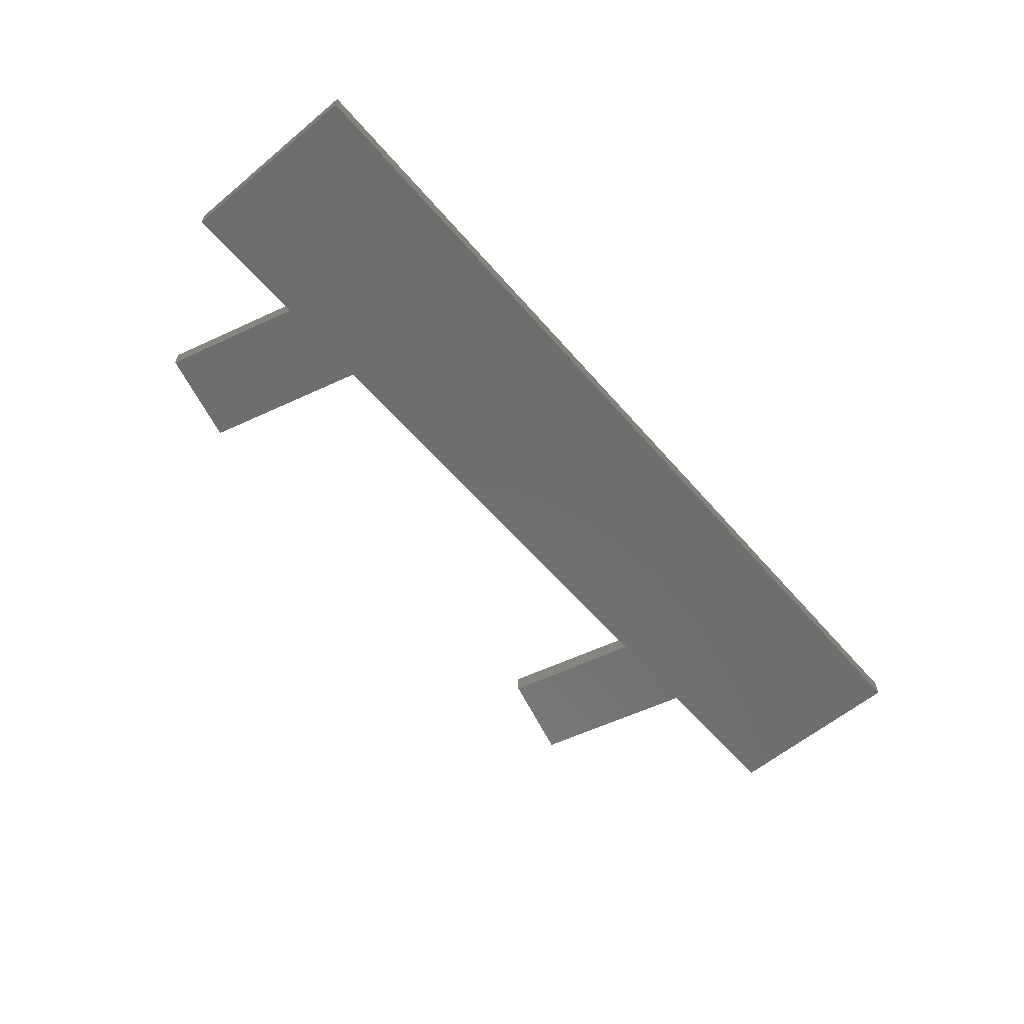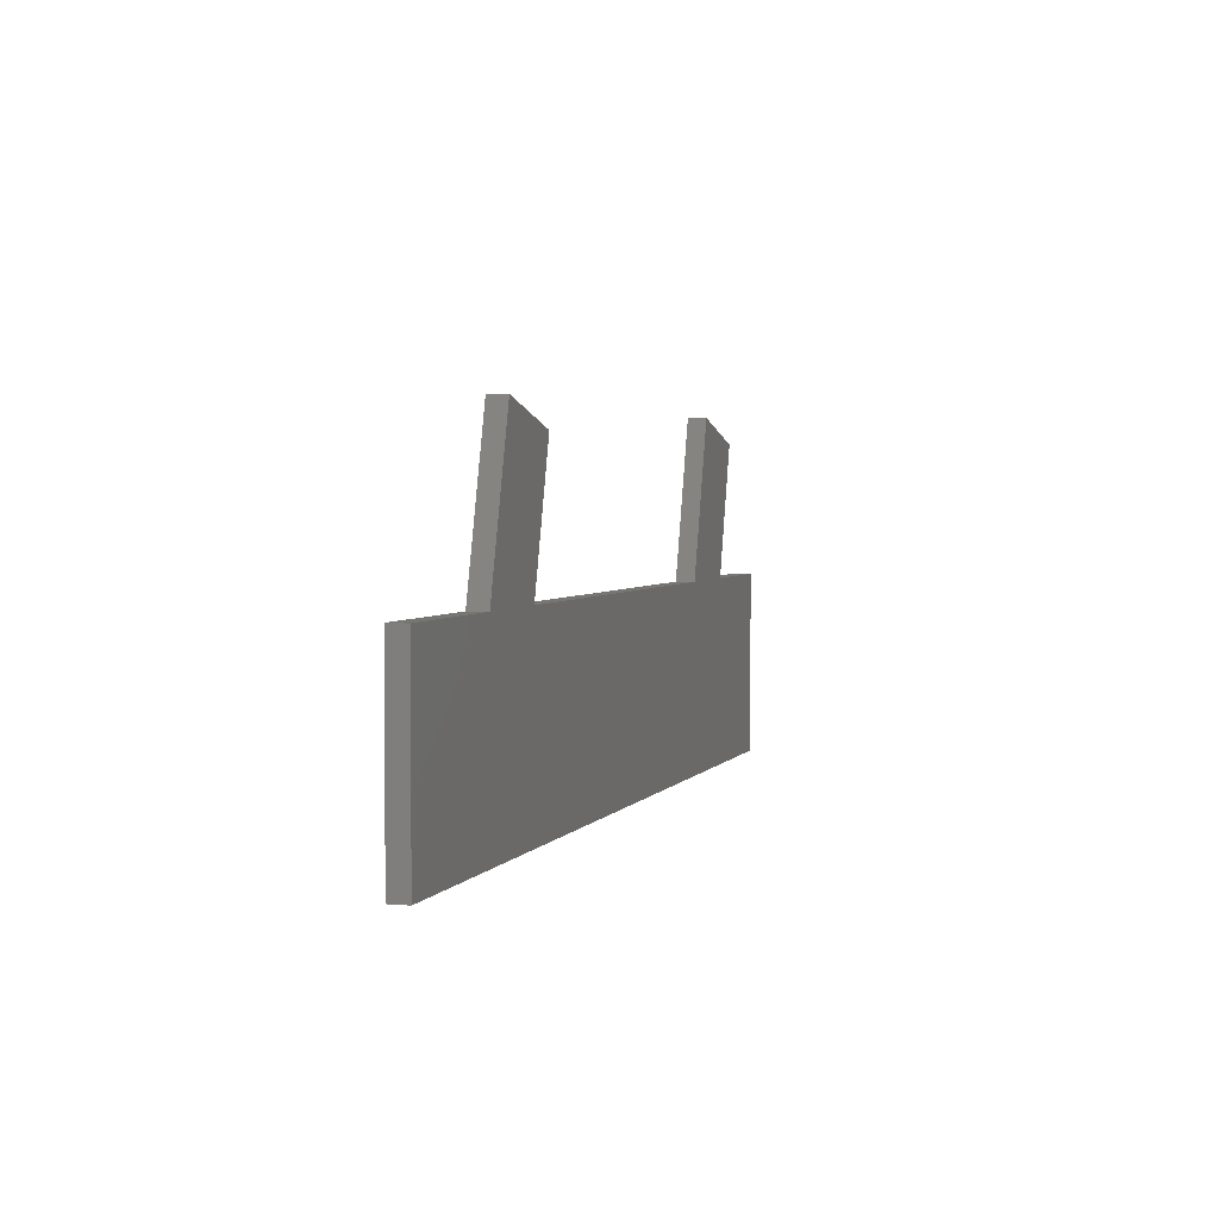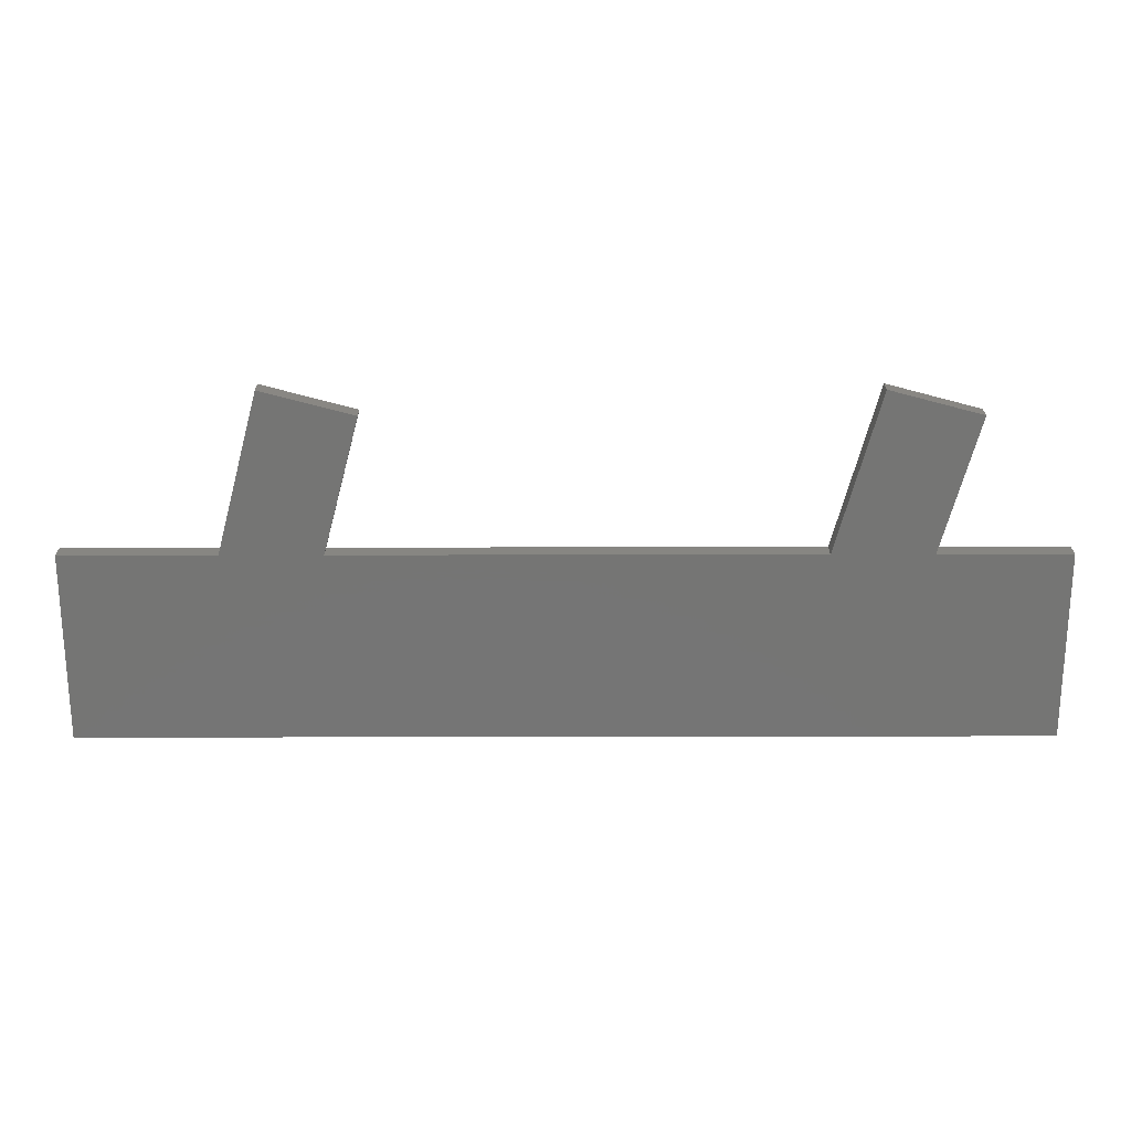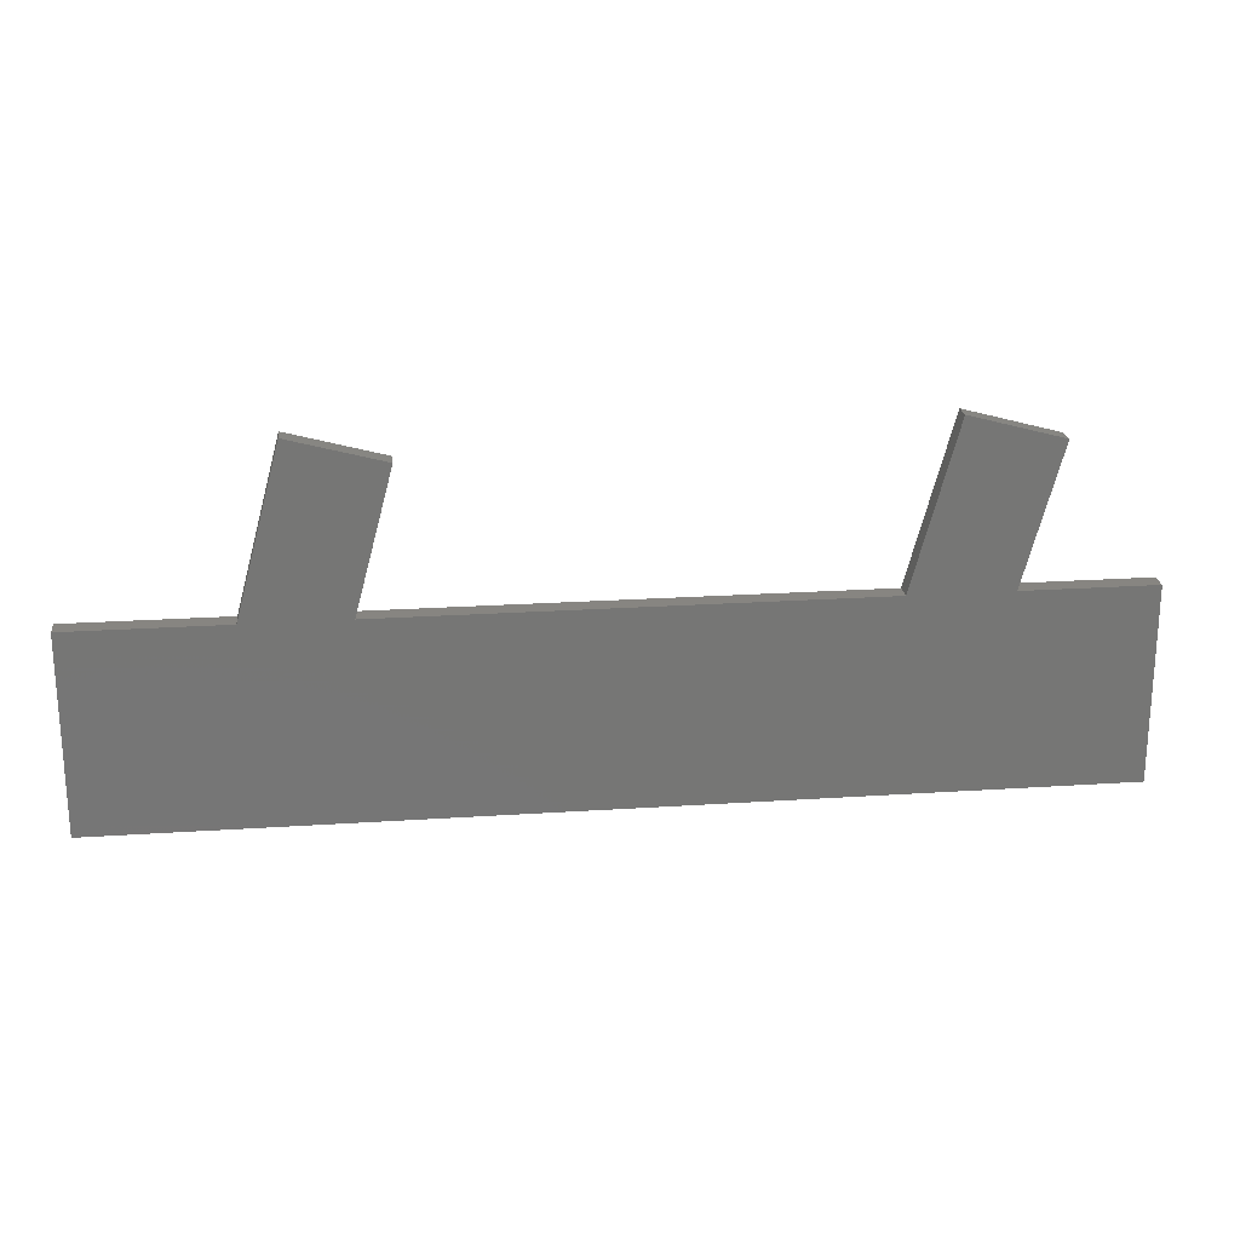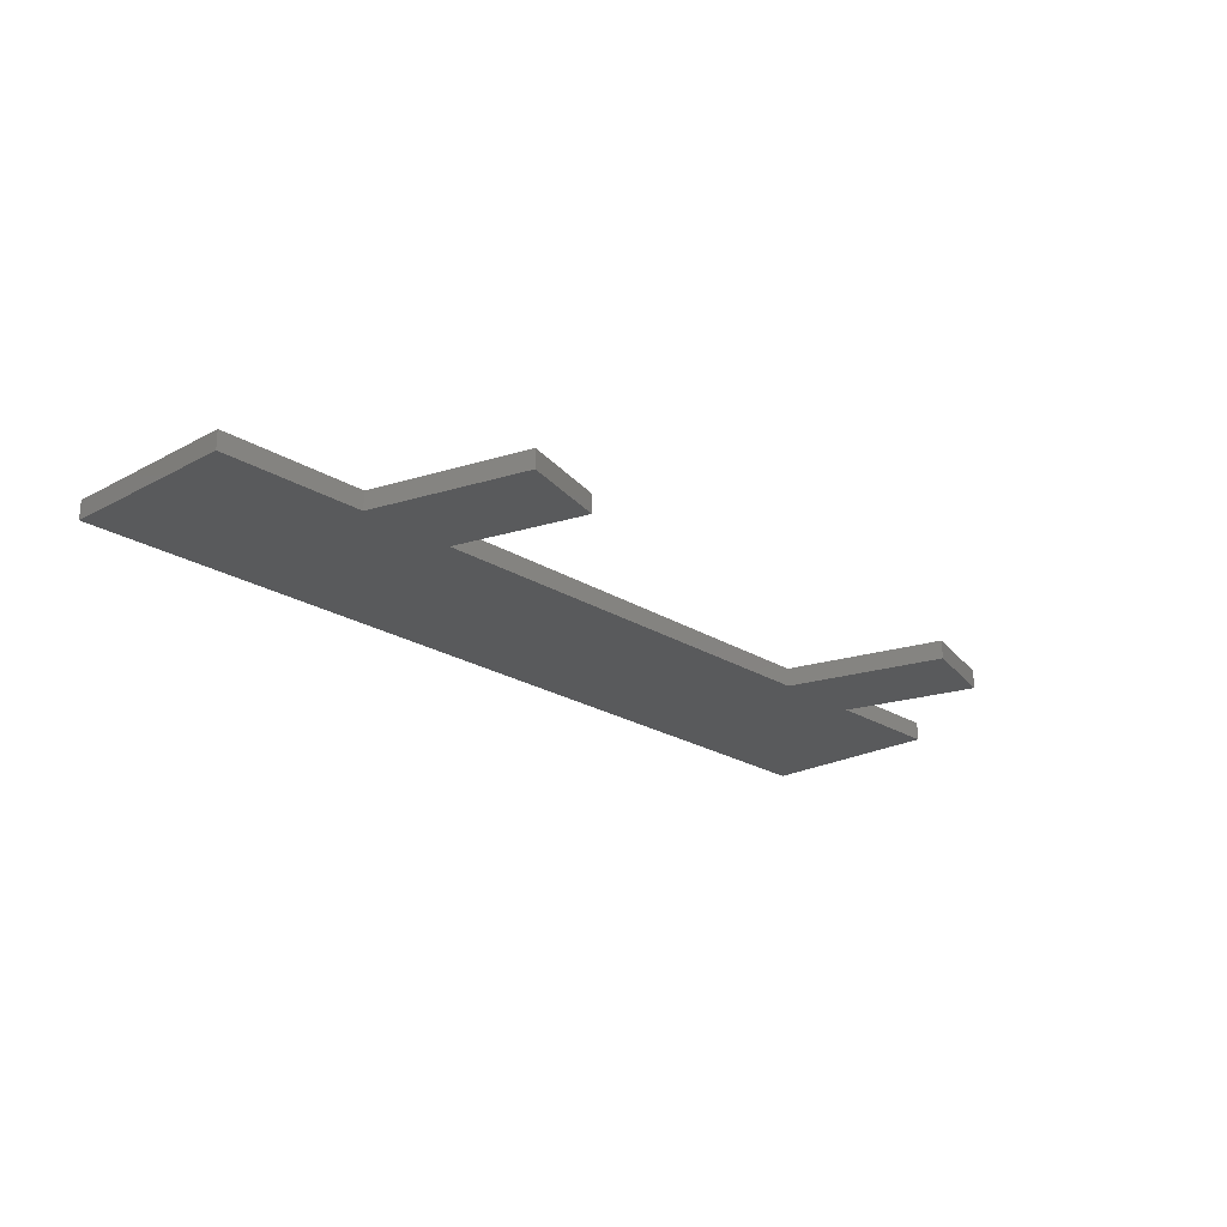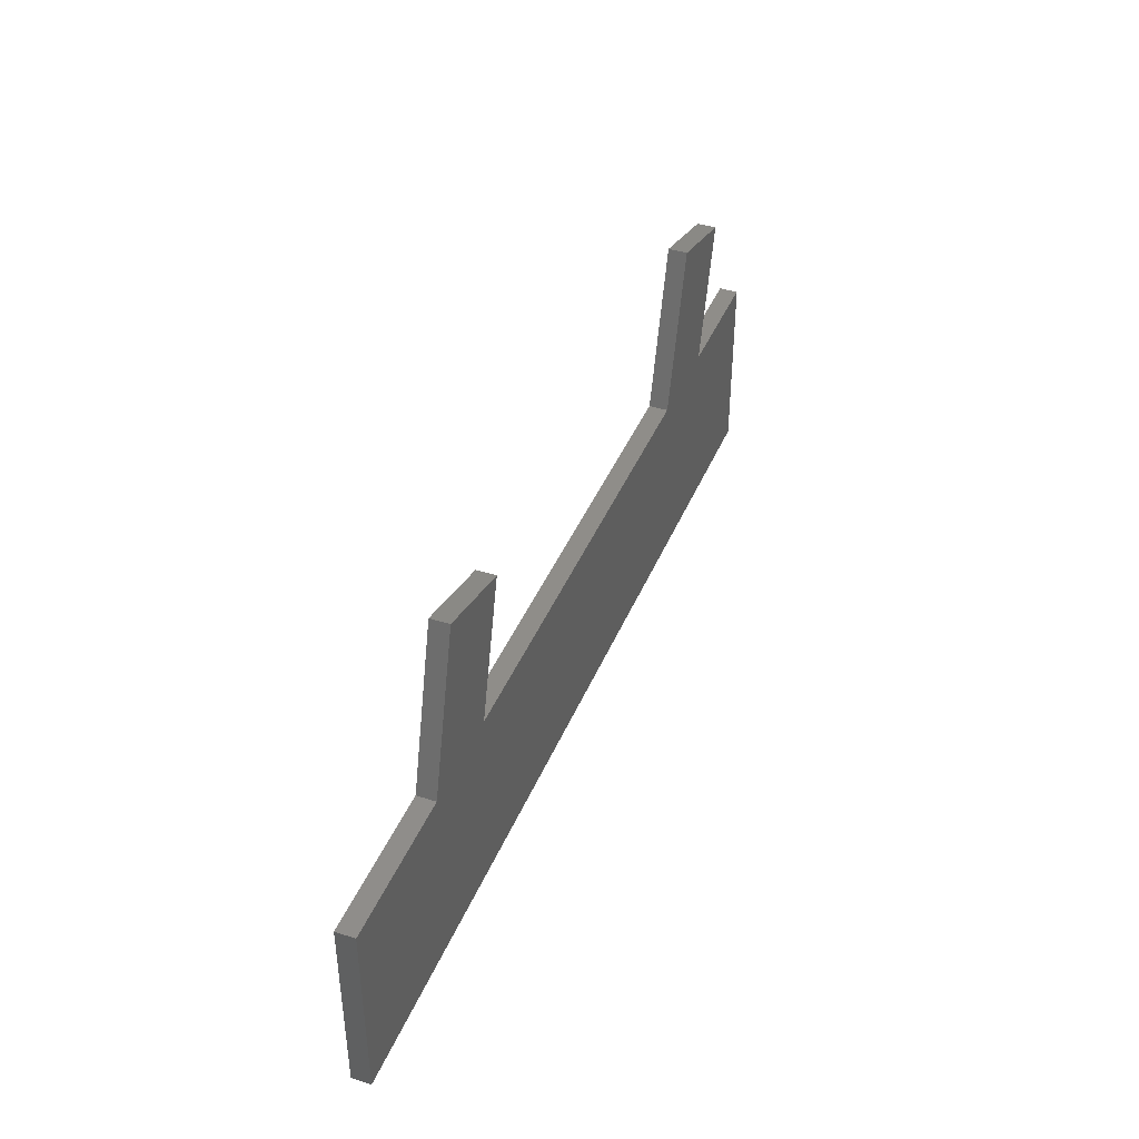
<metadata>
{"format":"stl","ext":"stl","renderer":"f3d","projection":"perspective","resolution":1024,"background":"white","views":[{"elev":-59.5,"azim":-49.5,"up":"+Z"},{"elev":3.0,"azim":107.4,"up":"+Y"},{"elev":22.6,"azim":179.8,"up":"+Y"},{"elev":21.7,"azim":173.3,"up":"+Y"},{"elev":-22.6,"azim":133.0,"up":"+Z"},{"elev":41.3,"azim":111.3,"up":"+Y"}]}
</metadata>
<code>
# stl→obj: 24 verts, 44 faces
v 0 0 0
v 0 20 2
v 0 20 0
v 0 0 2
v 19.48 36.91 2
v 9.824 34.32 2
v 13.66 20 2
v 79.48 36.91 2
v 69.82 34.32 2
v 73.66 20 2
v 84.01 20 2
v 100 0 2
v 100 20 2
v 24.01 20 2
v 100 20 0
v 100 0 0
v 84.01 20 0
v 13.66 20 0
v 73.66 20 0
v 24.01 20 0
v 79.48 36.91 0
v 19.48 36.91 0
v 69.82 34.32 0
v 9.824 34.32 0
f 1 2 3
f 2 1 4
f 5 6 7
f 8 9 10
f 11 12 13
f 10 11 8
f 10 12 11
f 4 10 14
f 7 14 5
f 4 14 7
f 4 7 2
f 10 4 12
f 12 15 13
f 15 12 16
f 15 11 13
f 11 15 17
f 18 2 7
f 2 18 3
f 19 14 10
f 14 19 20
f 16 17 15
f 17 19 21
f 16 19 17
f 1 19 16
f 20 18 22
f 19 1 20
f 20 1 18
f 18 1 3
f 21 19 23
f 22 18 24
f 1 12 4
f 12 1 16
f 14 22 5
f 22 14 20
f 18 6 24
f 6 18 7
f 22 6 5
f 6 22 24
f 11 21 8
f 21 11 17
f 21 9 8
f 9 21 23
f 19 9 23
f 9 19 10

</code>
